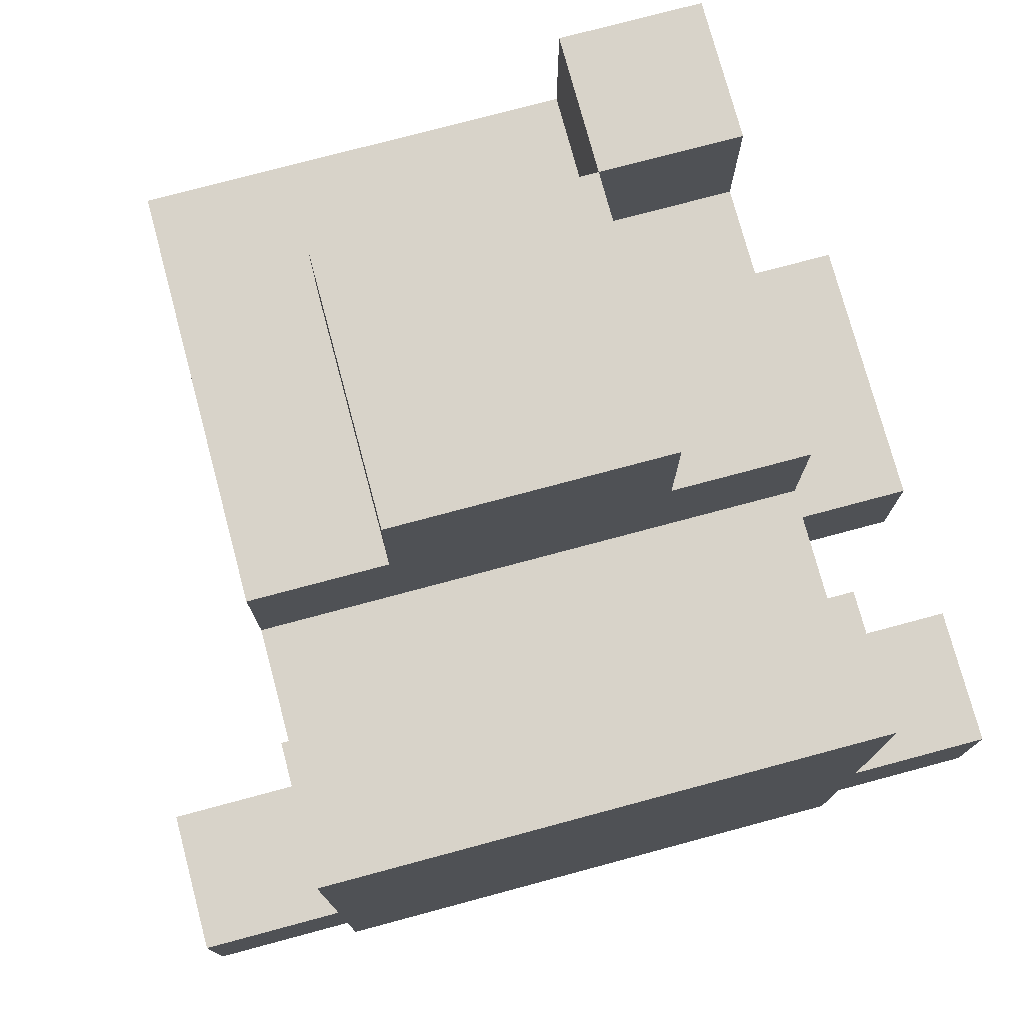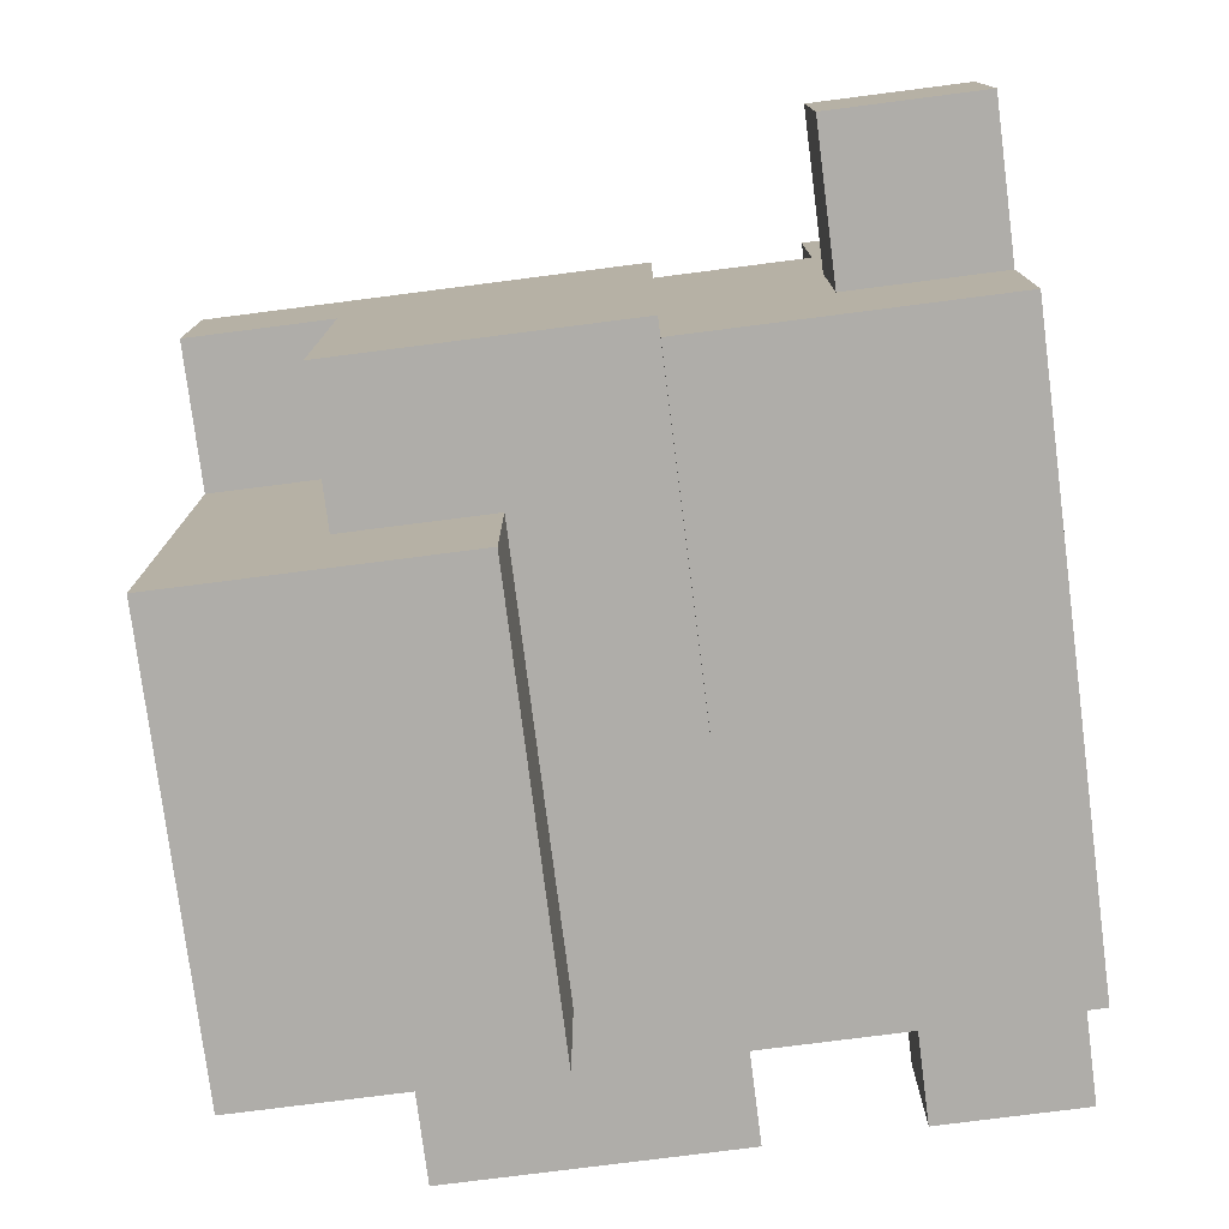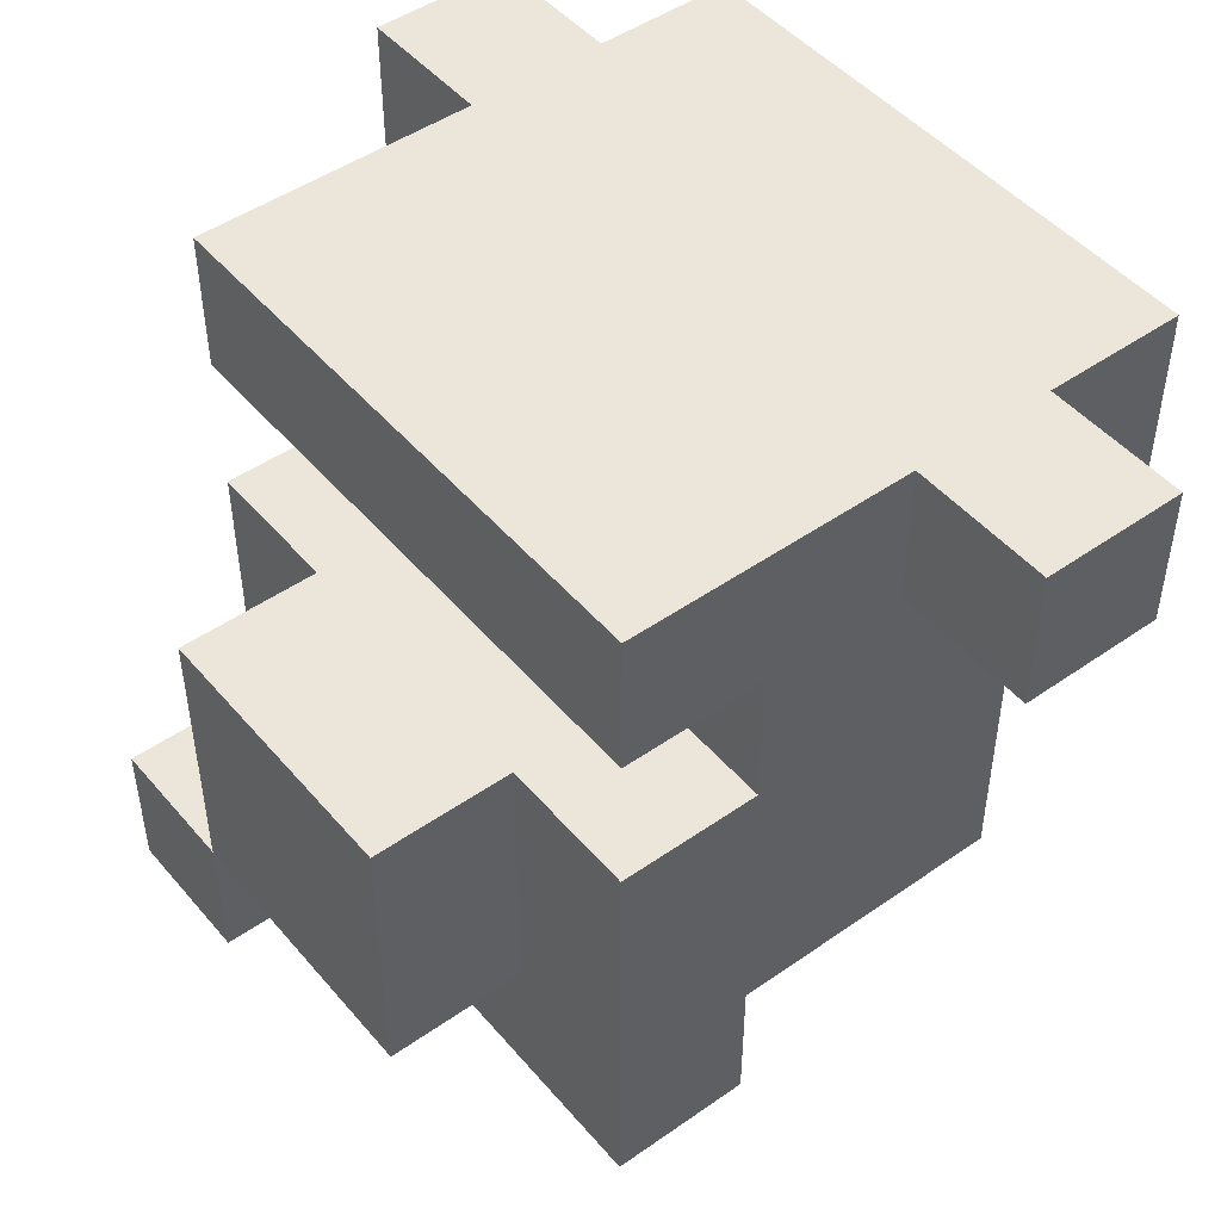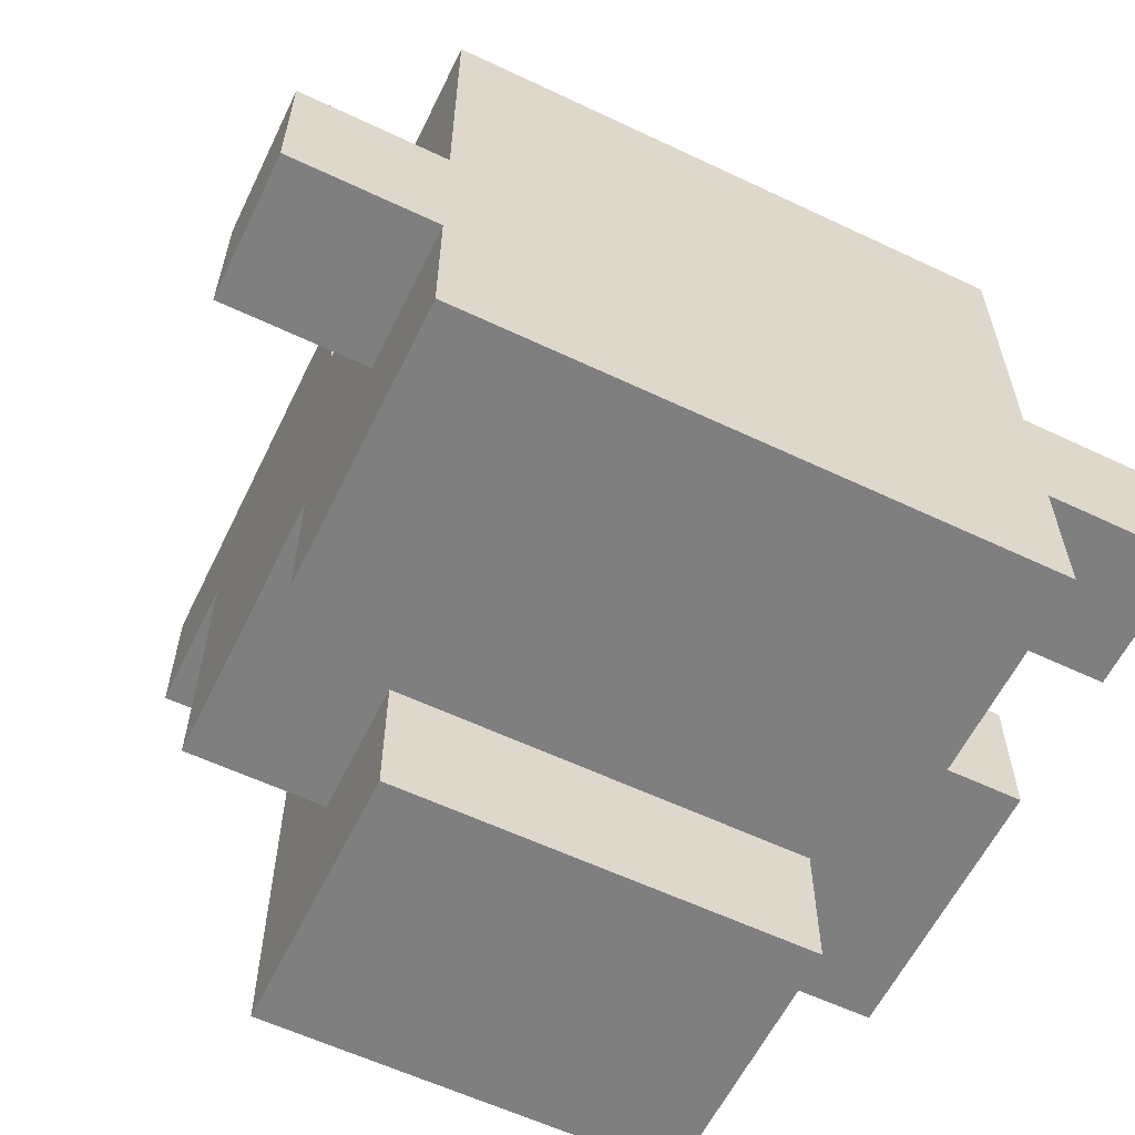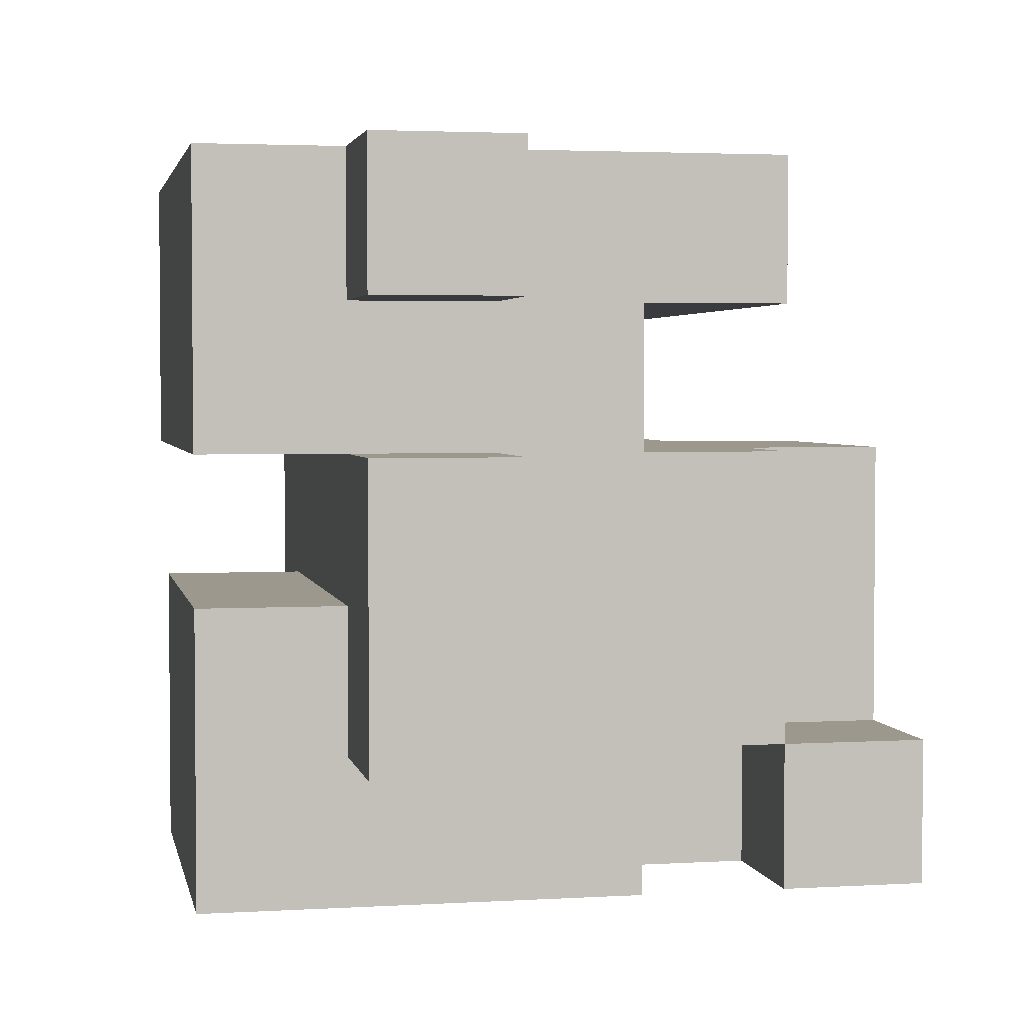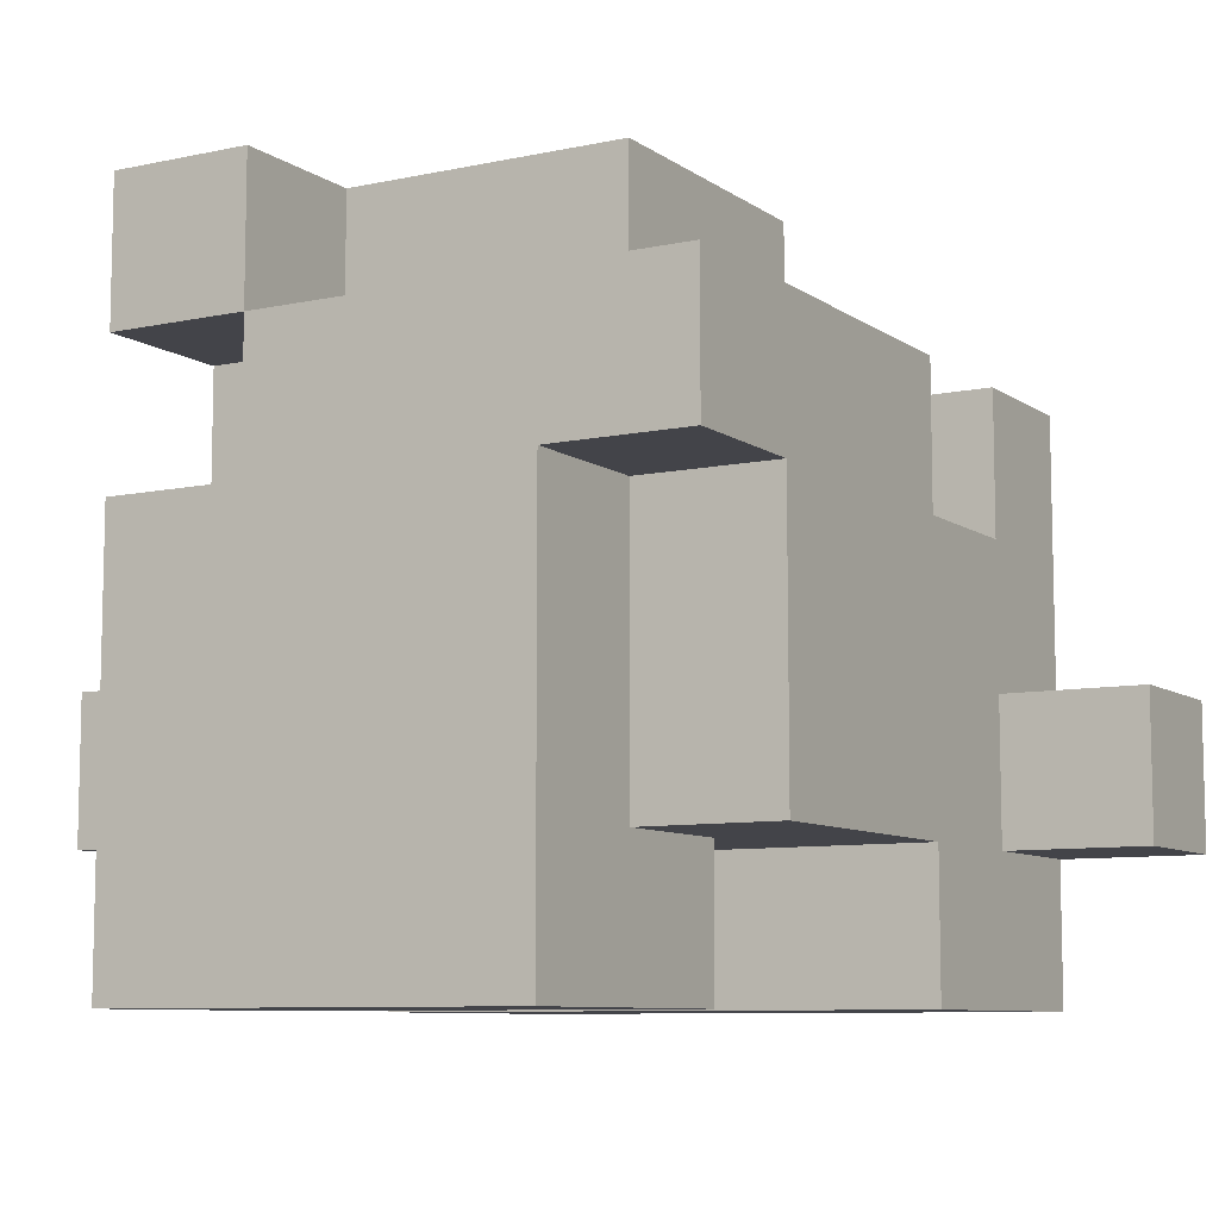
<metadata>
{"format":"obj","ext":"obj","renderer":"f3d","projection":"perspective","resolution":1024,"background":"white","views":[{"elev":76.0,"azim":165.0,"up":"+Z"},{"elev":-77.4,"azim":97.3,"up":"+Z"},{"elev":47.7,"azim":51.8,"up":"+Y"},{"elev":-59.8,"azim":154.1,"up":"+Z"},{"elev":3.0,"azim":-101.3,"up":"+Y"},{"elev":-8.5,"azim":30.1,"up":"+Z"}]}
</metadata>
<code>
v -3 5 -2
v -3 5 -3
v -3 7 -2
v -3 7 -3
v -3 8 -2
v -3 8 -3
v -3 9 -2
v -3 9 -3
v -2 4 1
v -2 4 -0
v -2 4 -1
v -2 4 -4
v -2 5 1
v -2 5 -0
v -2 5 -1
v -2 5 -2
v -2 5 -3
v -2 6 -3
v -2 6 -4
v -2 7 -0
v -2 7 -1
v -2 7 -2
v -2 7 -3
v -2 7 -4
v -2 8 -0
v -2 8 -1
v -2 8 -2
v -2 8 -3
v -2 9 -0
v -2 9 -2
v -2 9 -3
v -2 9 -4
v -1 4 -0
v -1 4 -1
v -1 5 1
v -1 5 -0
v -1 5 -1
v -1 7 1
v -1 7 -0
v -1 4 1
v -1 4 -0
v -1 5 1
v -1 5 -0
v 1 4 -1
v 1 4 -4
v 1 5 1
v 1 5 -0
v 1 5 -1
v 1 5 -3
v 1 6 -3
v 1 6 -4
v 1 7 1
v 1 7 -0
v 2 4 -0
v 2 4 -1
v 2 5 -1
v 2 5 -3
v 2 7 -0
v 2 7 -1
v 2 7 -3
v 2 7 -4
v 2 8 -0
v 2 8 -1
v 2 8 -2
v 2 8 -3
v 2 9 -0
v 2 9 -2
v 2 9 -3
v 2 9 -4
v 3 8 -2
v 3 8 -3
v 3 9 -2
v 3 9 -3
v -2 4 1
v -2 5 1
v -1 4 1
v -1 5 1
v -1 7 1
v 1 5 1
v 1 7 1
v -2 5 -0
v -2 7 -0
v -2 8 -0
v -2 9 -0
v -1 4 -0
v -1 5 -0
v -1 7 -0
v 1 5 -0
v 1 7 -0
v 2 4 -0
v 2 7 -0
v 2 8 -0
v 2 9 -0
v -2 4 -1
v -2 5 -1
v -2 7 -1
v -2 8 -1
v -1 4 -1
v -1 5 -1
v 2 7 -1
v 2 8 -1
v -3 5 -2
v -3 7 -2
v -3 8 -2
v -3 9 -2
v -2 5 -2
v -2 7 -2
v -2 8 -2
v -2 9 -2
v 2 8 -2
v 2 9 -2
v 3 8 -2
v 3 9 -2
v -2 4 -0
v -2 5 -0
v -1 4 -0
v -1 5 -0
v 1 4 -1
v 1 5 -1
v 2 4 -1
v 2 5 -1
v -3 5 -3
v -3 7 -3
v -3 8 -3
v -3 9 -3
v -2 5 -3
v -2 6 -3
v -2 7 -3
v -2 8 -3
v -2 9 -3
v 1 5 -3
v 1 6 -3
v 2 5 -3
v 2 7 -3
v 2 8 -3
v 2 9 -3
v 3 8 -3
v 3 9 -3
v -2 4 -4
v -2 6 -4
v -2 7 -4
v -2 9 -4
v 1 4 -4
v 1 6 -4
v 2 7 -4
v 2 9 -4
v -2 4 1
v -1 4 1
v -2 4 -0
v -1 4 -0
v 2 4 -0
v -2 4 -1
v -1 4 -1
v 1 4 -1
v 2 4 -1
v -2 4 -4
v 1 4 -4
v -1 5 1
v 1 5 1
v -2 5 -0
v -1 5 -0
v 1 5 -0
v -2 5 -1
v -1 5 -1
v 1 5 -1
v 2 5 -1
v -3 5 -2
v -2 5 -2
v -3 5 -3
v -2 5 -3
v 1 5 -3
v 2 5 -3
v -2 7 -3
v 2 7 -3
v -2 7 -4
v 2 7 -4
v -2 8 -0
v 2 8 -0
v -2 8 -1
v 2 8 -1
v -3 8 -2
v -2 8 -2
v 2 8 -2
v 3 8 -2
v -3 8 -3
v -2 8 -3
v 2 8 -3
v 3 8 -3
v -2 5 1
v -1 5 1
v -2 5 -0
v -1 5 -0
v -2 6 -3
v 1 6 -3
v -2 6 -4
v 1 6 -4
v -1 7 1
v 1 7 1
v -2 7 -0
v -1 7 -0
v 1 7 -0
v 2 7 -0
v -2 7 -1
v 2 7 -1
v -3 7 -2
v -2 7 -2
v -3 7 -3
v -2 7 -3
v -2 9 -0
v 2 9 -0
v -3 9 -2
v -2 9 -2
v 2 9 -2
v 3 9 -2
v -3 9 -3
v -2 9 -3
v 2 9 -3
v 3 9 -3
v -2 9 -4
v 2 9 -4
f 3 2 1
f 4 2 3
f 7 6 5
f 8 6 7
f 13 10 9
f 14 10 13
f 15 12 11
f 16 12 15
f 17 12 16
f 18 12 17
f 19 12 18
f 20 16 15
f 20 15 14
f 21 16 20
f 22 16 21
f 26 24 23
f 26 23 22
f 26 22 21
f 27 24 26
f 28 24 27
f 29 26 25
f 29 27 26
f 30 27 29
f 31 24 28
f 32 24 31
f 36 34 33
f 37 34 36
f 38 36 35
f 39 36 38
f 40 41 42
f 42 41 43
f 44 45 48
f 48 45 49
f 49 45 50
f 50 45 51
f 46 47 52
f 52 47 53
f 54 55 56
f 54 56 58
f 56 57 58
f 58 57 59
f 59 57 60
f 60 61 63
f 59 60 63
f 63 61 64
f 64 61 65
f 62 63 66
f 63 64 66
f 66 64 67
f 65 61 68
f 68 61 69
f 70 71 72
f 72 71 73
f 76 75 74
f 77 75 76
f 79 78 77
f 80 78 79
f 86 82 81
f 87 82 86
f 88 86 85
f 90 88 85
f 90 89 88
f 91 89 90
f 92 84 83
f 93 84 92
f 98 95 94
f 99 95 98
f 100 97 96
f 101 97 100
f 106 103 102
f 107 103 106
f 108 105 104
f 109 105 108
f 112 111 110
f 113 111 112
f 114 115 116
f 116 115 117
f 118 119 120
f 120 119 121
f 122 123 126
f 126 123 127
f 127 123 128
f 124 125 129
f 129 125 130
f 127 128 132
f 131 132 133
f 132 128 134
f 133 132 134
f 135 136 137
f 137 136 138
f 139 140 143
f 143 140 144
f 141 142 145
f 145 142 146
f 149 148 147
f 150 148 149
f 153 151 150
f 154 151 153
f 155 151 154
f 156 153 152
f 156 154 153
f 157 154 156
f 161 159 158
f 162 159 161
f 163 161 160
f 164 161 163
f 169 168 167
f 170 168 169
f 171 166 165
f 172 166 171
f 175 174 173
f 176 174 175
f 179 178 177
f 180 178 179
f 185 182 181
f 186 182 185
f 187 184 183
f 188 184 187
f 189 190 191
f 191 190 192
f 193 194 195
f 195 194 196
f 197 198 200
f 200 198 201
f 199 200 203
f 201 202 203
f 200 201 203
f 203 202 204
f 205 206 207
f 207 206 208
f 209 210 212
f 212 210 213
f 211 212 215
f 213 214 215
f 212 213 215
f 215 214 216
f 216 214 217
f 217 214 218
f 216 217 219
f 219 217 220

</code>
